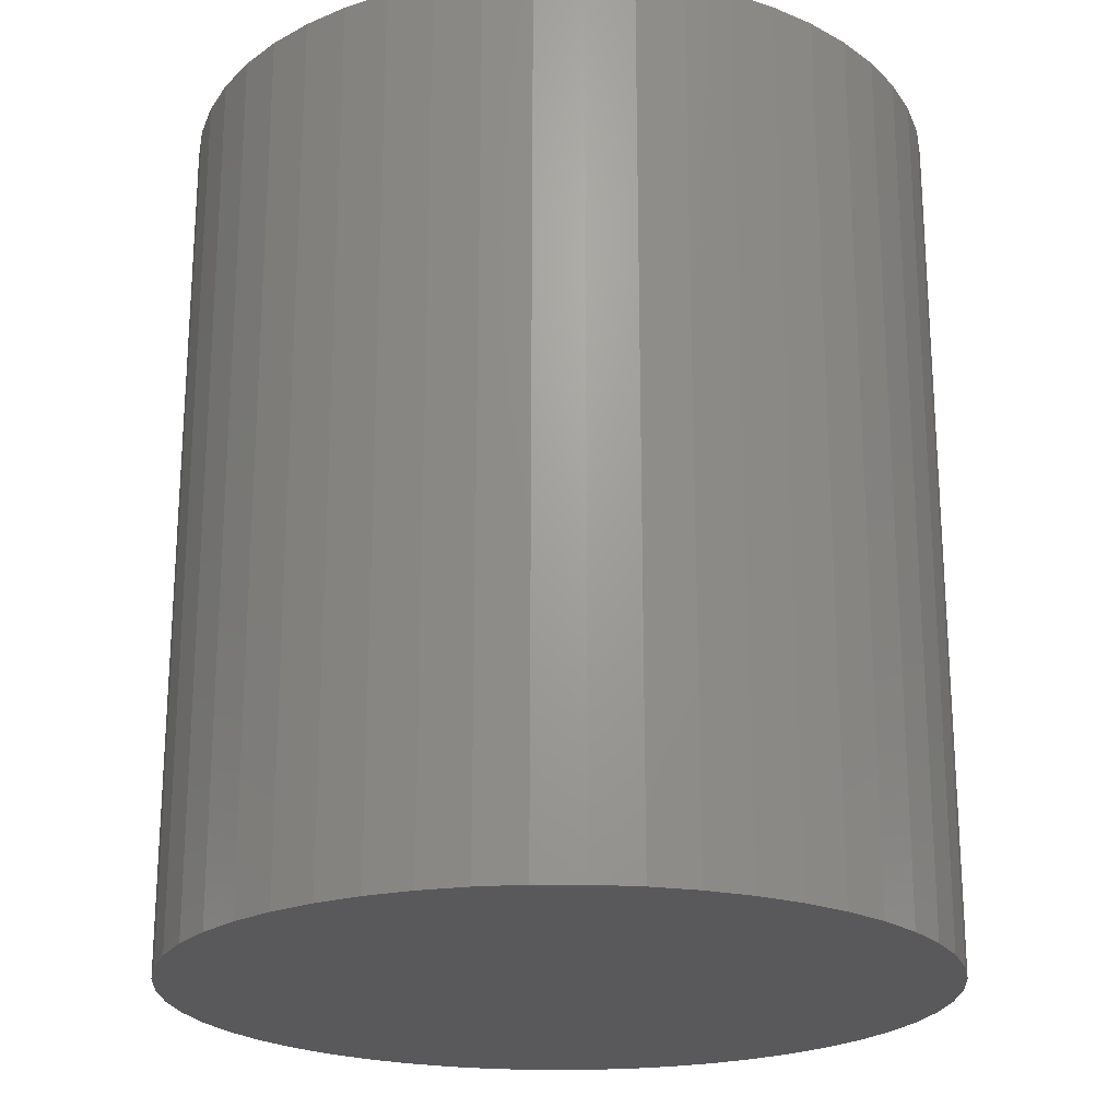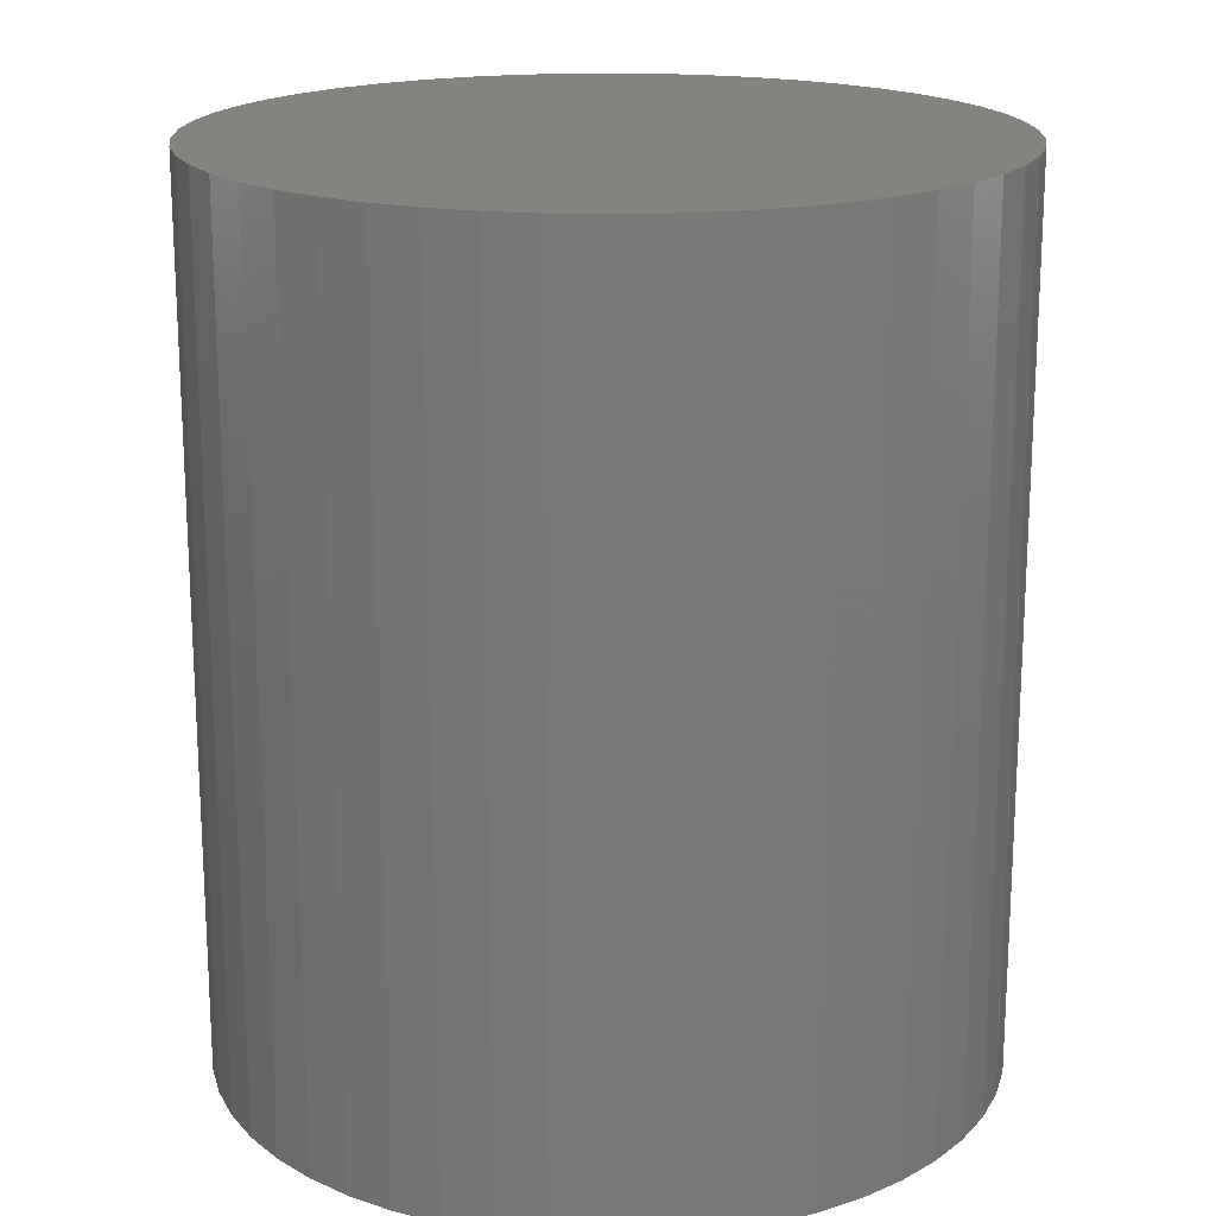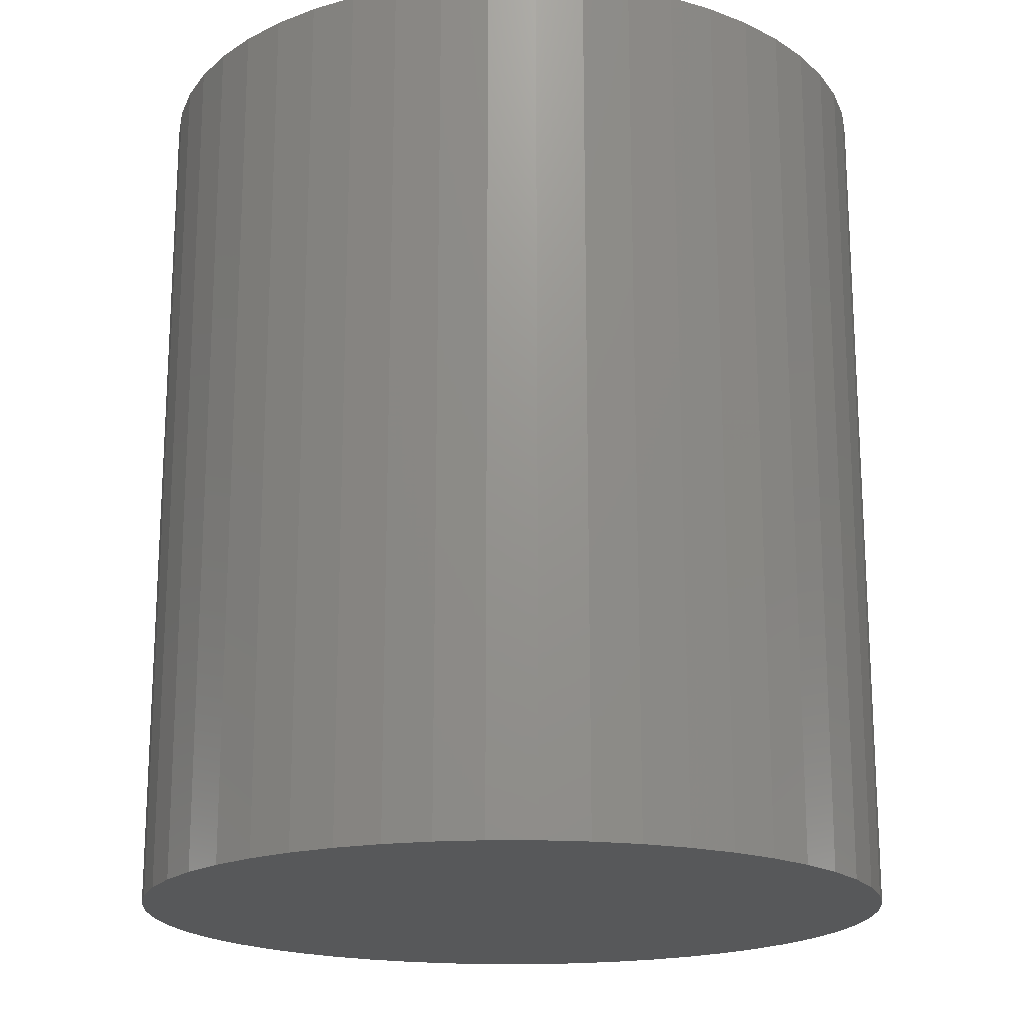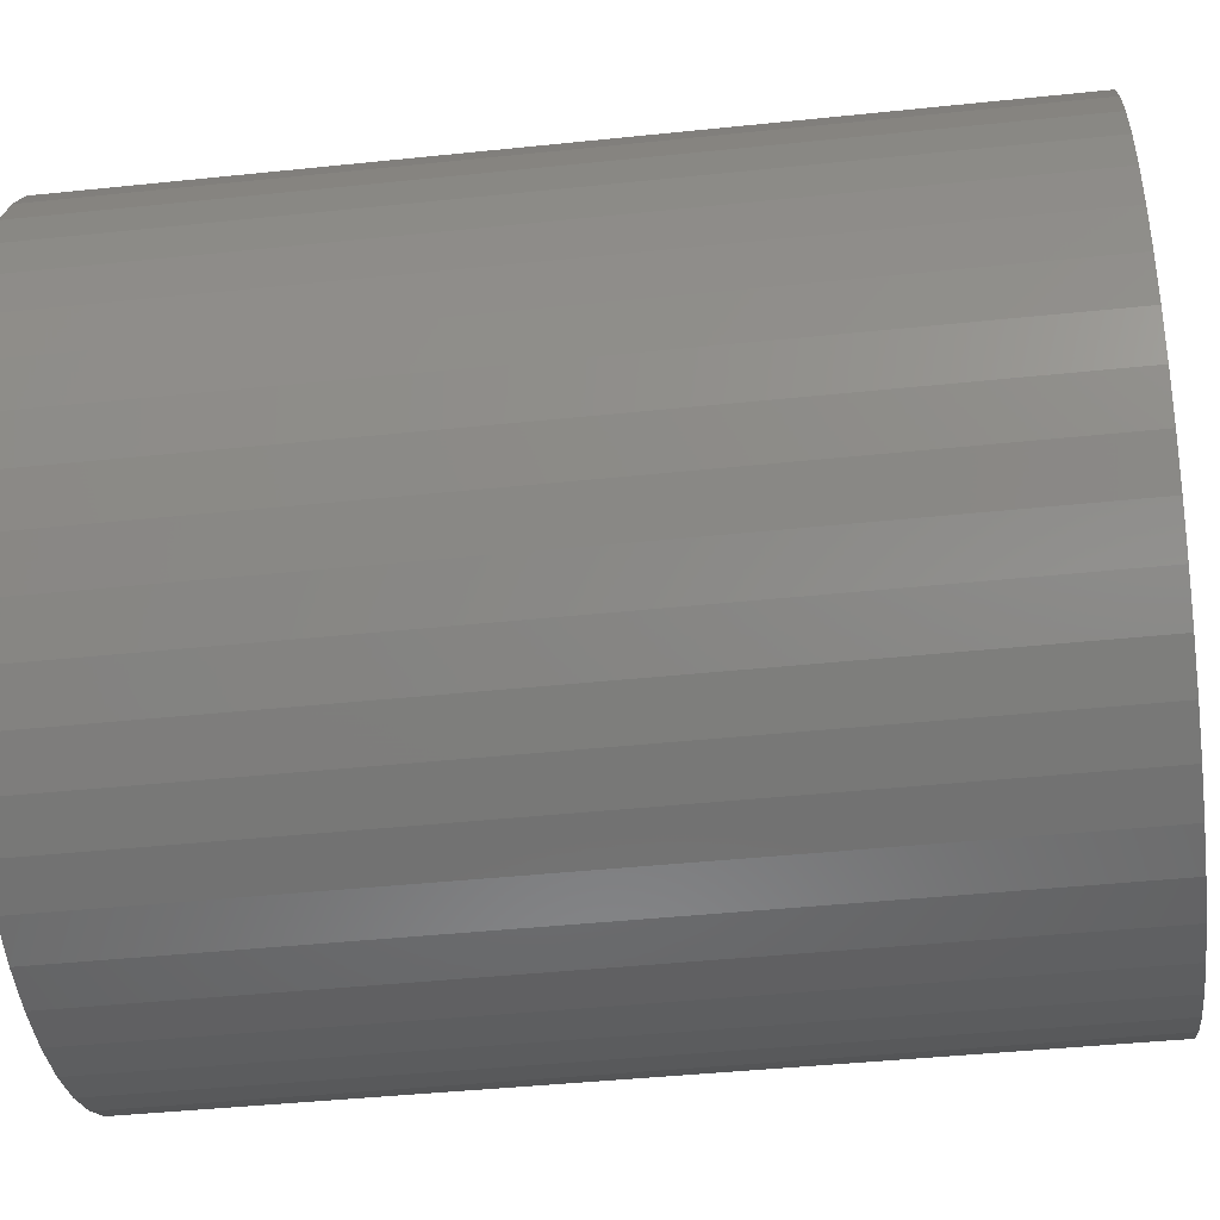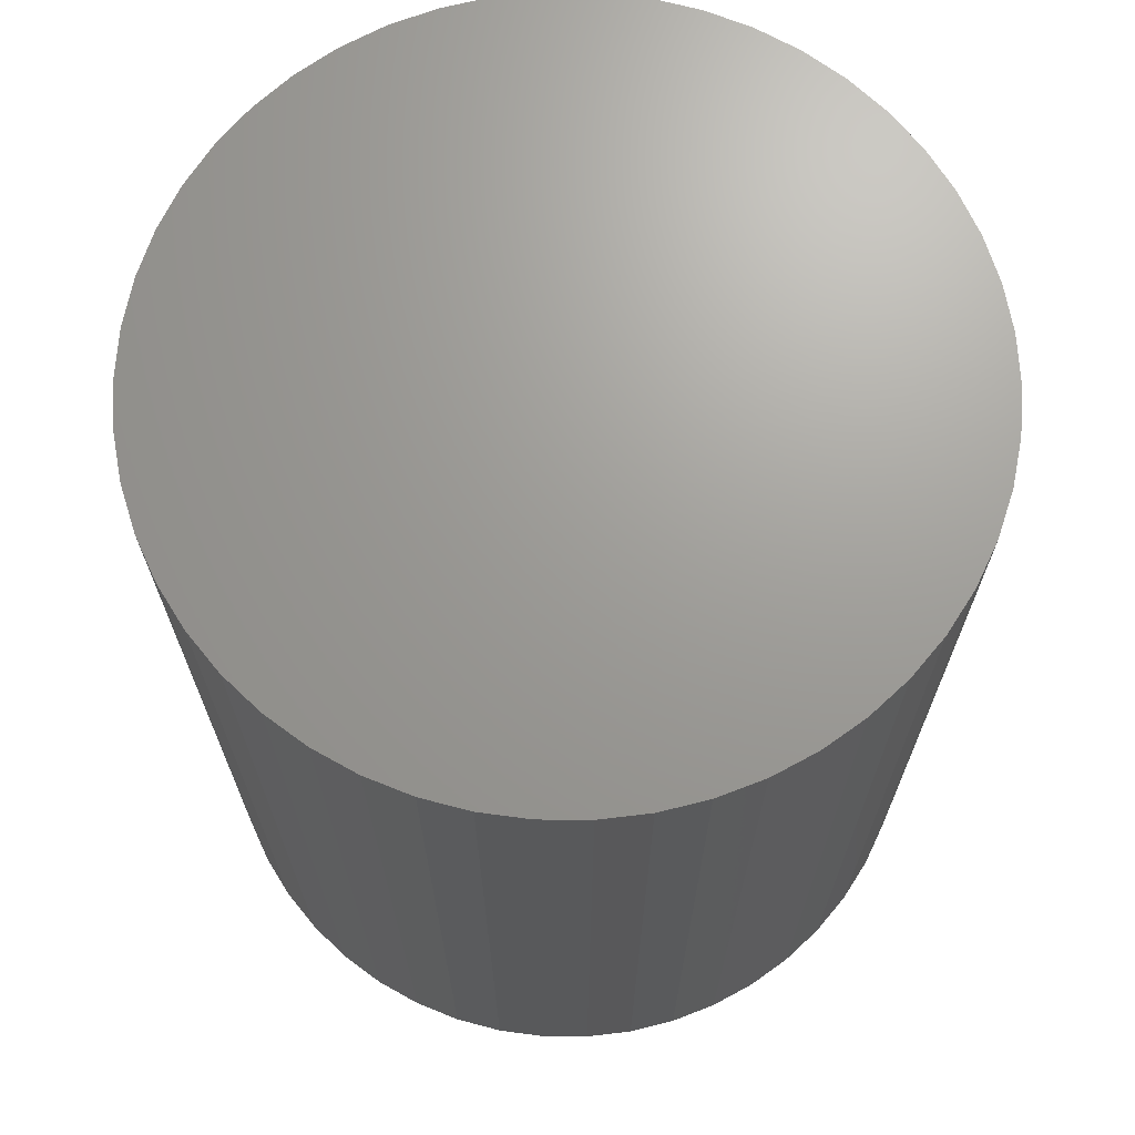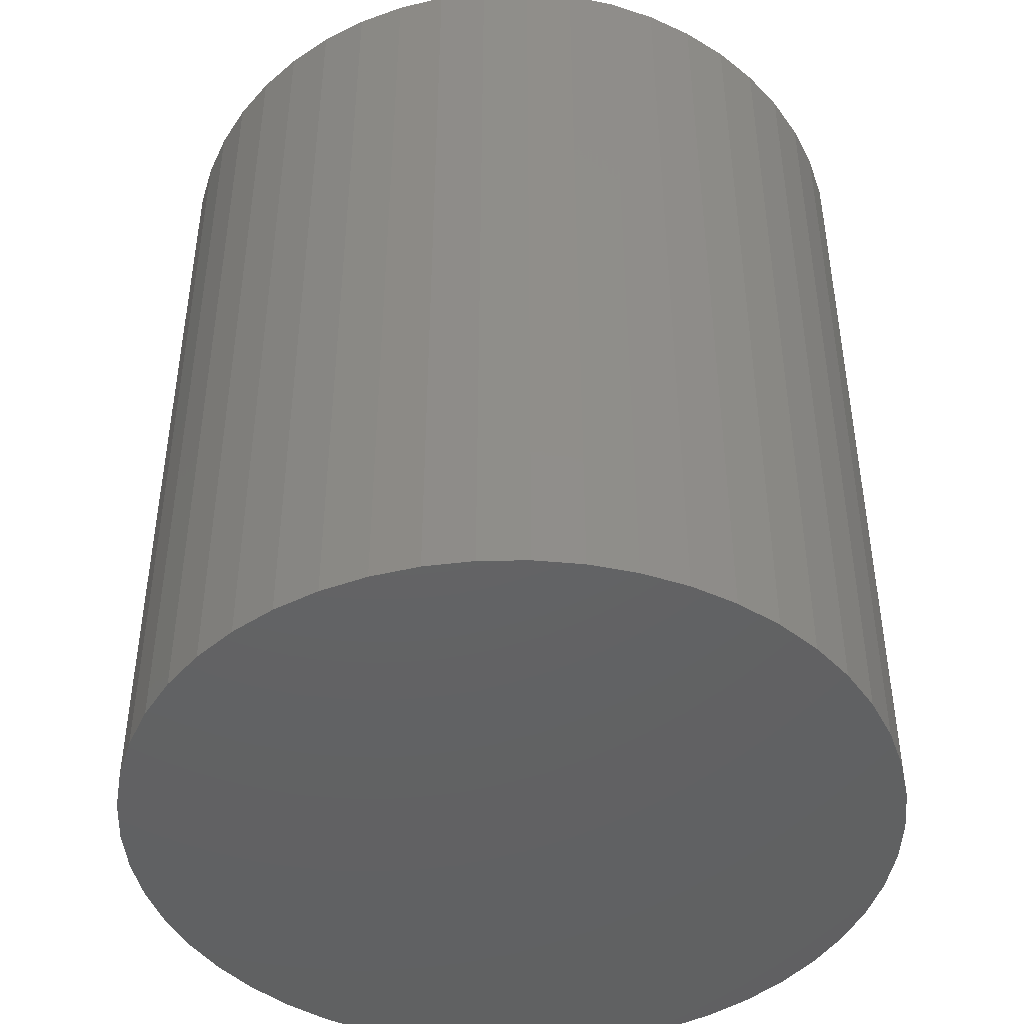
<metadata>
{"format":"stl","ext":"stl","renderer":"f3d","projection":"perspective","resolution":1024,"background":"white","views":[{"elev":-22.0,"azim":79.3,"up":"+Z"},{"elev":18.3,"azim":140.8,"up":"+Z"},{"elev":-18.7,"azim":-129.6,"up":"+Z"},{"elev":-42.7,"azim":-82.9,"up":"+Y"},{"elev":69.1,"azim":-64.4,"up":"+Z"},{"elev":-44.9,"azim":-20.5,"up":"+Z"}]}
</metadata>
<code>
# stl→obj: 100 verts, 196 faces
v 4.35 0 5
v 4.316 0.5452 -5
v 4.316 0.5452 5
v 4.35 0 -5
v 0.2731 4.341 -5
v -0.2731 4.341 5
v 0.2731 4.341 5
v -0.2731 4.341 -5
v 4.316 -0.5452 5
v 4.213 1.082 5
v 4.213 -1.082 5
v 4.045 1.601 5
v 4.045 -1.601 5
v 3.812 2.096 5
v 3.812 -2.096 5
v 3.519 2.557 5
v 3.519 -2.557 5
v 3.171 2.978 5
v 3.171 -2.978 5
v 2.773 3.352 5
v 2.773 -3.352 5
v 2.331 3.673 5
v 2.331 -3.673 5
v 1.852 3.936 5
v 1.852 -3.936 5
v 1.344 4.137 5
v 1.344 -4.137 5
v 0.8151 4.273 5
v 0.8151 -4.273 5
v 0.2731 -4.341 5
v -0.2731 -4.341 5
v -0.8151 4.273 5
v -0.8151 -4.273 5
v -1.344 4.137 5
v -1.344 -4.137 5
v -1.852 3.936 5
v -1.852 -3.936 5
v -2.331 3.673 5
v -2.331 -3.673 5
v -2.773 3.352 5
v -2.773 -3.352 5
v -3.171 2.978 5
v -3.171 -2.978 5
v -3.519 2.557 5
v -3.519 -2.557 5
v -3.812 2.096 5
v -3.812 -2.096 5
v -4.045 1.601 5
v -4.045 -1.601 5
v -4.213 1.082 5
v -4.213 -1.082 5
v -4.316 0.5452 5
v -4.316 -0.5452 5
v -4.35 0 5
v 3.171 2.978 -5
v 2.773 3.352 -5
v 4.316 -0.5452 -5
v 4.213 -1.082 -5
v 4.213 1.082 -5
v 4.045 -1.601 -5
v 4.045 1.601 -5
v 3.812 -2.096 -5
v 3.812 2.096 -5
v 3.519 -2.557 -5
v 3.519 2.557 -5
v 3.171 -2.978 -5
v 2.773 -3.352 -5
v 2.331 -3.673 -5
v 2.331 3.673 -5
v 1.852 -3.936 -5
v 1.852 3.936 -5
v 1.344 -4.137 -5
v 1.344 4.137 -5
v 0.8151 -4.273 -5
v 0.8151 4.273 -5
v 0.2731 -4.341 -5
v -0.2731 -4.341 -5
v -0.8151 -4.273 -5
v -0.8151 4.273 -5
v -1.344 -4.137 -5
v -1.344 4.137 -5
v -1.852 -3.936 -5
v -1.852 3.936 -5
v -2.331 -3.673 -5
v -2.331 3.673 -5
v -2.773 -3.352 -5
v -2.773 3.352 -5
v -3.171 -2.978 -5
v -3.171 2.978 -5
v -3.519 -2.557 -5
v -3.519 2.557 -5
v -3.812 -2.096 -5
v -3.812 2.096 -5
v -4.045 -1.601 -5
v -4.045 1.601 -5
v -4.213 -1.082 -5
v -4.213 1.082 -5
v -4.316 -0.5452 -5
v -4.316 0.5452 -5
v -4.35 0 -5
f 1 2 3
f 2 1 4
f 5 6 7
f 6 5 8
f 3 9 1
f 10 9 3
f 10 11 9
f 12 11 10
f 12 13 11
f 14 13 12
f 14 15 13
f 16 15 14
f 16 17 15
f 18 17 16
f 18 19 17
f 20 19 18
f 20 21 19
f 22 21 20
f 22 23 21
f 24 23 22
f 24 25 23
f 26 25 24
f 26 27 25
f 28 27 26
f 28 29 27
f 7 29 28
f 7 30 29
f 6 30 7
f 6 31 30
f 32 31 6
f 32 33 31
f 34 33 32
f 34 35 33
f 36 35 34
f 36 37 35
f 38 37 36
f 38 39 37
f 40 39 38
f 40 41 39
f 42 41 40
f 42 43 41
f 44 43 42
f 44 45 43
f 46 45 44
f 46 47 45
f 48 47 46
f 48 49 47
f 50 49 48
f 50 51 49
f 52 51 50
f 52 53 51
f 53 52 54
f 55 20 18
f 20 55 56
f 57 2 4
f 58 2 57
f 58 59 2
f 60 59 58
f 60 61 59
f 62 61 60
f 62 63 61
f 64 63 62
f 64 65 63
f 66 65 64
f 66 55 65
f 67 55 66
f 67 56 55
f 68 56 67
f 68 69 56
f 70 69 68
f 70 71 69
f 72 71 70
f 72 73 71
f 74 73 72
f 74 75 73
f 76 75 74
f 76 5 75
f 77 5 76
f 77 8 5
f 78 8 77
f 78 79 8
f 80 79 78
f 80 81 79
f 82 81 80
f 82 83 81
f 84 83 82
f 84 85 83
f 86 85 84
f 86 87 85
f 88 87 86
f 88 89 87
f 90 89 88
f 90 91 89
f 92 91 90
f 92 93 91
f 94 93 92
f 94 95 93
f 96 95 94
f 96 97 95
f 98 97 96
f 98 99 97
f 99 98 100
f 87 42 40
f 42 87 89
f 81 36 34
f 36 81 83
f 14 65 16
f 65 14 63
f 73 28 26
f 28 73 75
f 69 24 22
f 24 69 71
f 95 46 93
f 46 95 48
f 91 42 89
f 42 91 44
f 8 32 6
f 32 8 79
f 15 60 13
f 60 15 62
f 13 58 11
f 58 13 60
f 3 59 10
f 59 3 2
f 12 63 14
f 63 12 61
f 71 26 24
f 26 71 73
f 56 22 20
f 22 56 69
f 97 48 95
f 48 97 50
f 100 52 99
f 52 100 54
f 83 38 36
f 38 83 85
f 9 4 1
f 4 9 57
f 11 57 9
f 57 11 58
f 88 41 43
f 41 88 86
f 98 54 100
f 54 98 53
f 77 30 31
f 30 77 76
f 10 61 12
f 61 10 59
f 16 55 18
f 55 16 65
f 75 7 28
f 7 75 5
f 93 44 91
f 44 93 46
f 99 50 97
f 50 99 52
f 85 40 38
f 40 85 87
f 79 34 32
f 34 79 81
f 19 64 17
f 64 19 66
f 70 23 25
f 23 70 68
f 67 19 21
f 19 67 66
f 82 35 37
f 35 82 80
f 72 25 27
f 25 72 70
f 74 27 29
f 27 74 72
f 76 29 30
f 29 76 74
f 17 62 15
f 62 17 64
f 78 31 33
f 31 78 77
f 84 37 39
f 37 84 82
f 88 45 90
f 45 88 43
f 92 49 94
f 49 92 47
f 94 51 96
f 51 94 49
f 96 53 98
f 53 96 51
f 68 21 23
f 21 68 67
f 86 39 41
f 39 86 84
f 80 33 35
f 33 80 78
f 90 47 92
f 47 90 45

</code>
